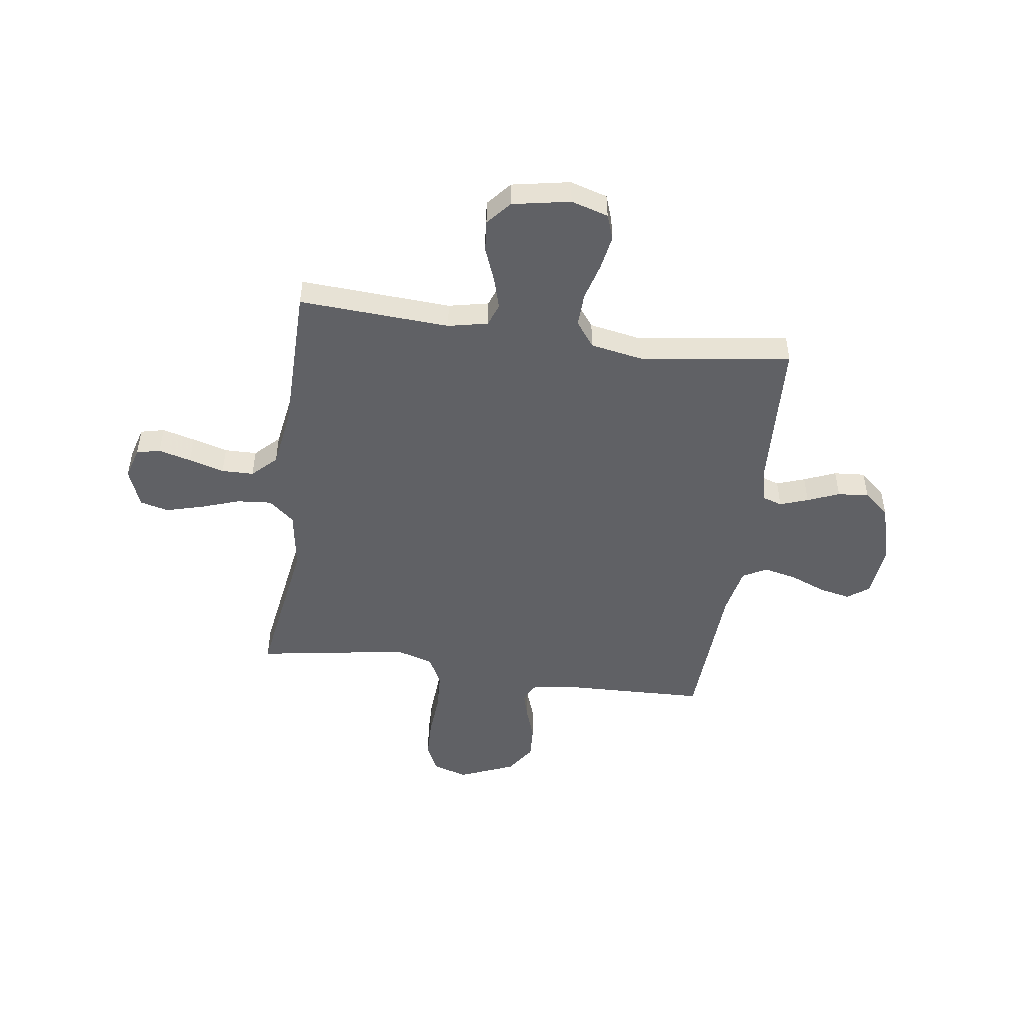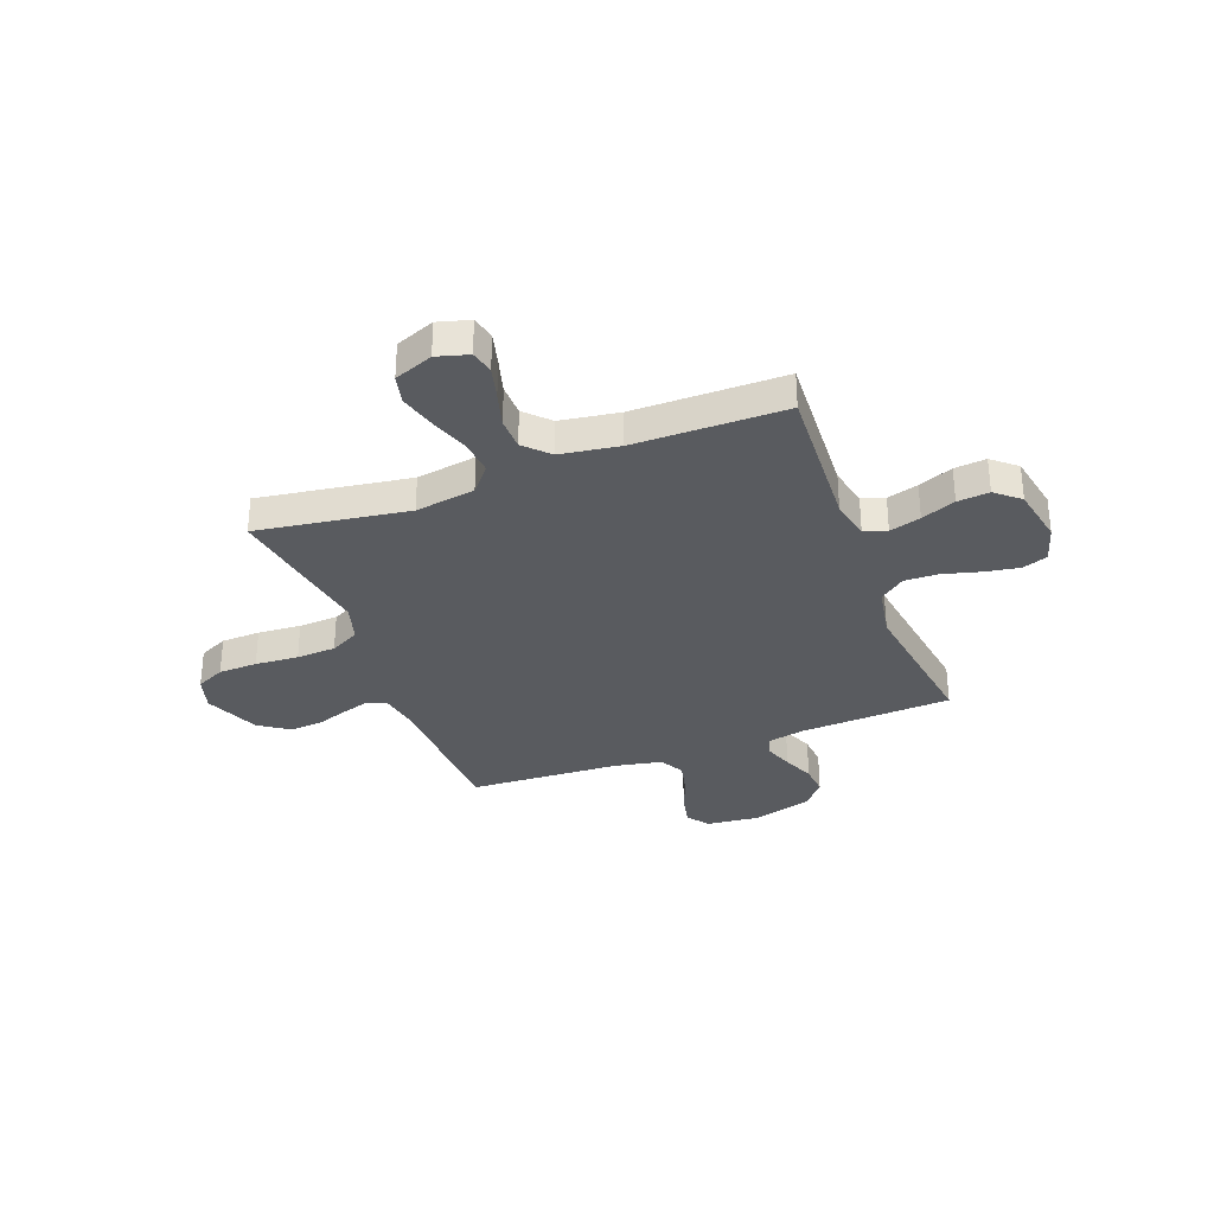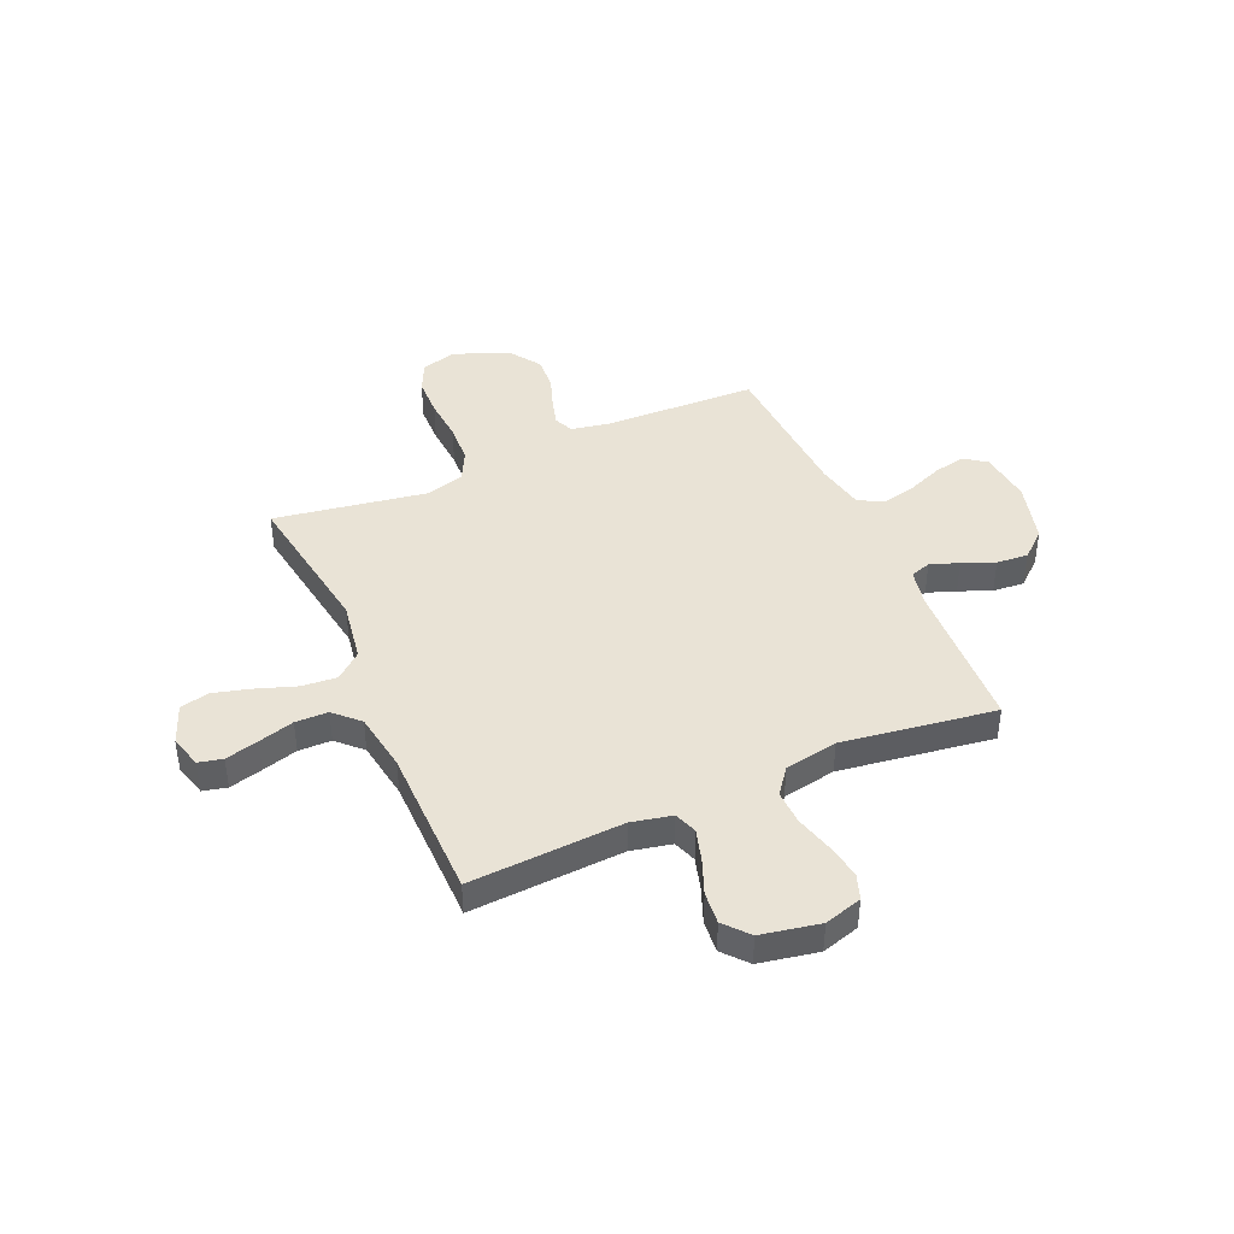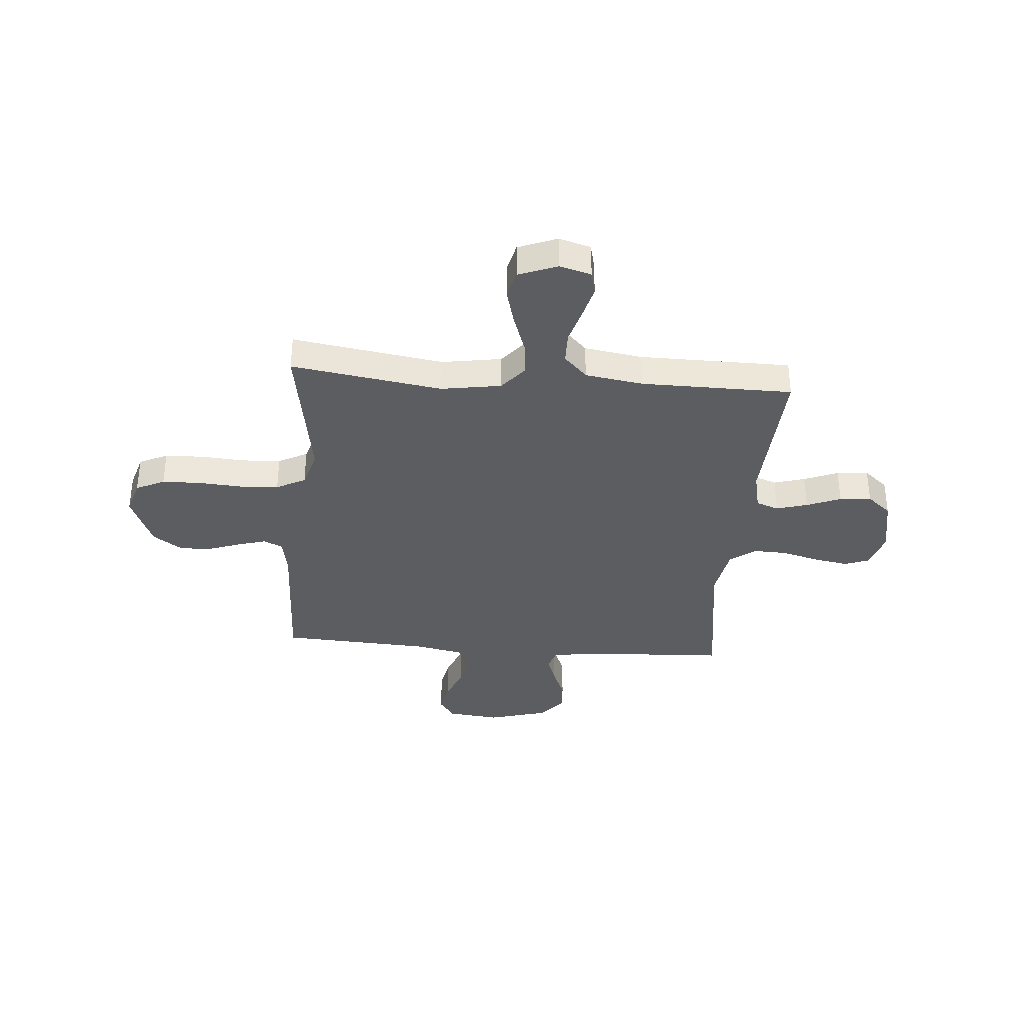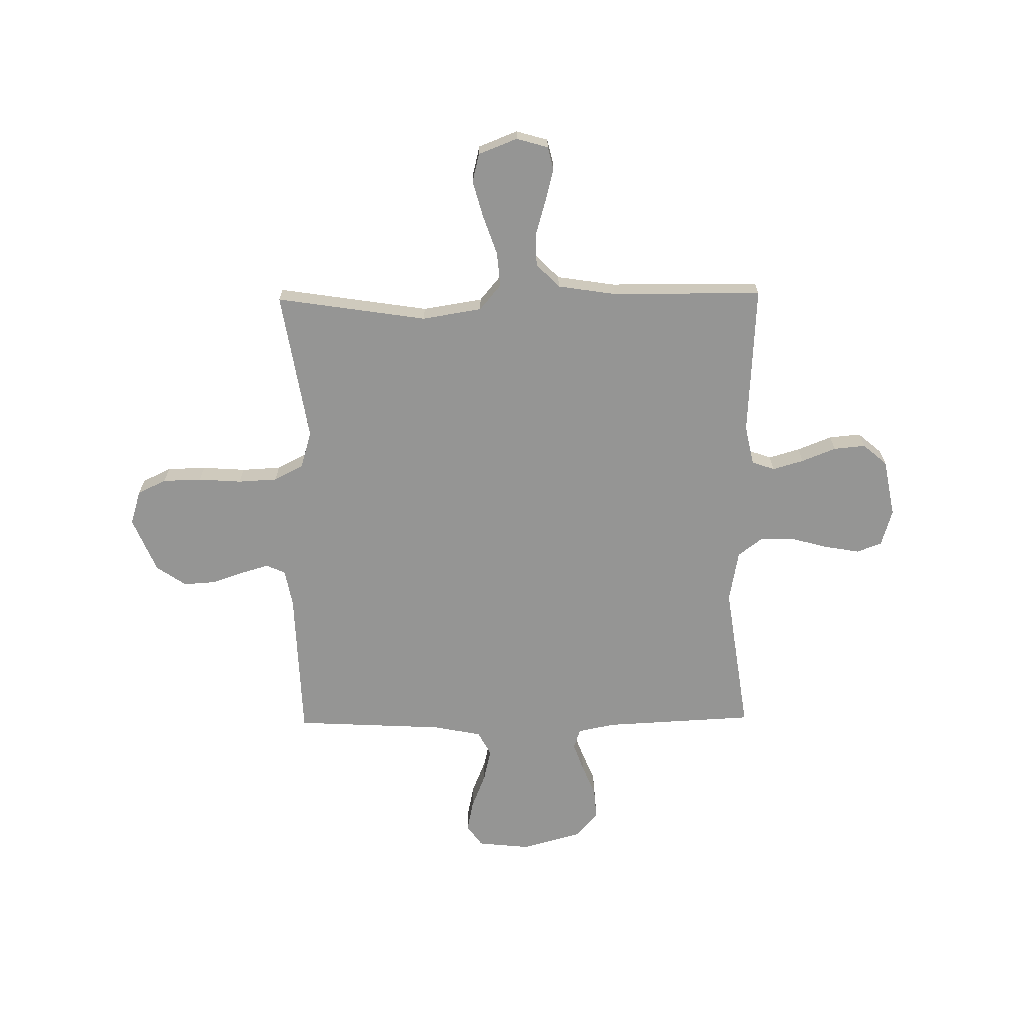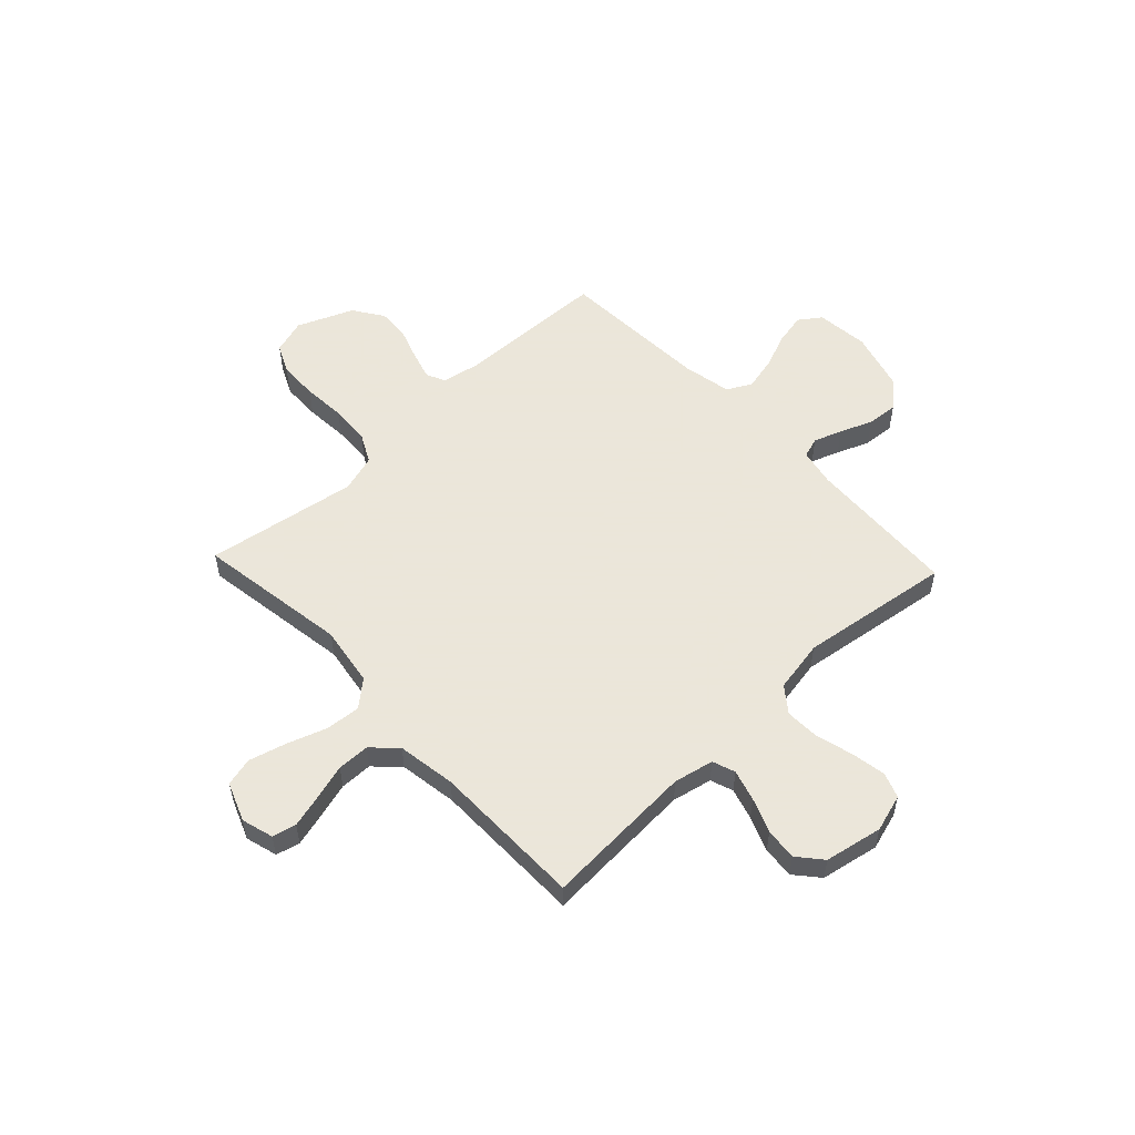
<metadata>
{"format":"obj","ext":"obj","renderer":"f3d","projection":"perspective","resolution":1024,"background":"white","views":[{"elev":-49.0,"azim":-98.1,"up":"+Y"},{"elev":-32.6,"azim":-159.2,"up":"+Y"},{"elev":42.3,"azim":-113.7,"up":"+Y"},{"elev":-35.9,"azim":175.4,"up":"+Y"},{"elev":-67.4,"azim":-179.2,"up":"+Y"},{"elev":55.0,"azim":-133.3,"up":"+Y"}]}
</metadata>
<code>
v -0.5 0.07 -0.5
v -0.483 0.07 -0.2
v -0.5 0.07 -0.121
v -0.545 0.07 -0.105
v -0.607 0.07 -0.123
v -0.675 0.07 -0.15
v -0.738 0.07 -0.156
v -0.786 0.07 -0.115
v -0.808 0.07 0
v -0.786 0.07 0.074
v -0.736 0.07 0.092
v -0.667 0.07 0.08
v -0.593 0.07 0.06
v -0.526 0.07 0.058
v -0.476 0.07 0.096
v -0.457 0.07 0.2
v -0.5 0.07 0.5
v -0.2 0.07 0.515
v -0.126 0.07 0.53
v -0.113 0.07 0.57
v -0.133 0.07 0.626
v -0.159 0.07 0.689
v -0.164 0.07 0.751
v -0.12 0.07 0.802
v 0 0.07 0.835
v 0.104 0.07 0.824
v 0.135 0.07 0.781
v 0.122 0.07 0.719
v 0.094 0.07 0.649
v 0.079 0.07 0.583
v 0.105 0.07 0.535
v 0.2 0.07 0.516
v 0.5 0.07 0.5
v 0.51 0.07 0.2
v 0.524 0.07 0.125
v 0.562 0.07 0.108
v 0.617 0.07 0.124
v 0.68 0.07 0.146
v 0.745 0.07 0.15
v 0.804 0.07 0.11
v 0.85 0.07 0
v 0.829 0.07 -0.069
v 0.772 0.07 -0.096
v 0.695 0.07 -0.098
v 0.609 0.07 -0.092
v 0.531 0.07 -0.096
v 0.473 0.07 -0.126
v 0.451 0.07 -0.2
v 0.5 0.07 -0.5
v 0.2 0.07 -0.454
v 0.081 0.07 -0.473
v 0.038 0.07 -0.524
v 0.044 0.07 -0.593
v 0.071 0.07 -0.671
v 0.091 0.07 -0.744
v 0.077 0.07 -0.801
v 0 0.07 -0.831
v -0.063 0.07 -0.813
v -0.074 0.07 -0.766
v -0.057 0.07 -0.701
v -0.037 0.07 -0.631
v -0.038 0.07 -0.567
v -0.084 0.07 -0.52
v -0.2 0.07 -0.502
v -0.5 0 -0.5
v -0.483 0 -0.2
v -0.5 0 -0.121
v -0.545 0 -0.105
v -0.607 0 -0.123
v -0.675 0 -0.15
v -0.738 0 -0.156
v -0.786 0 -0.115
v -0.808 0 0
v -0.786 0 0.074
v -0.736 0 0.092
v -0.667 0 0.08
v -0.593 0 0.06
v -0.526 0 0.058
v -0.476 0 0.096
v -0.457 0 0.2
v -0.5 0 0.5
v -0.2 0 0.515
v -0.126 0 0.53
v -0.113 0 0.57
v -0.133 0 0.626
v -0.159 0 0.689
v -0.164 0 0.751
v -0.12 0 0.802
v 0 0 0.835
v 0.104 0 0.824
v 0.135 0 0.781
v 0.122 0 0.719
v 0.094 0 0.649
v 0.079 0 0.583
v 0.105 0 0.535
v 0.2 0 0.516
v 0.5 0 0.5
v 0.51 0 0.2
v 0.524 0 0.125
v 0.562 0 0.108
v 0.617 0 0.124
v 0.68 0 0.146
v 0.745 0 0.15
v 0.804 0 0.11
v 0.85 0 0
v 0.829 0 -0.069
v 0.772 0 -0.096
v 0.695 0 -0.098
v 0.609 0 -0.092
v 0.531 0 -0.096
v 0.473 0 -0.126
v 0.451 0 -0.2
v 0.5 0 -0.5
v 0.2 0 -0.454
v 0.081 0 -0.473
v 0.038 0 -0.524
v 0.044 0 -0.593
v 0.071 0 -0.671
v 0.091 0 -0.744
v 0.077 0 -0.801
v 0 0 -0.831
v -0.063 0 -0.813
v -0.074 0 -0.766
v -0.057 0 -0.701
v -0.037 0 -0.631
v -0.038 0 -0.567
v -0.084 0 -0.52
v -0.2 0 -0.502
f 59 60 61
f 58 59 61
f 57 58 61
f 56 57 61
f 55 56 61
f 54 55 61
f 53 54 61
f 52 53 61 62
f 51 52 62 63
f 48 49 50
f 47 48 50 51
f 43 44 45
f 42 43 45
f 41 42 45
f 40 41 45
f 39 40 45
f 38 39 45
f 37 38 45
f 36 37 45 46
f 35 36 46 47
f 32 33 34
f 51 63 64
f 47 51 64
f 35 47 64
f 34 35 64
f 32 34 64
f 31 32 64
f 27 28 29
f 26 27 29
f 25 26 29
f 24 25 29
f 23 24 29
f 22 23 29
f 21 22 29
f 16 17 18
f 15 16 18 19
f 11 12 13
f 10 11 13
f 9 10 13
f 8 9 13
f 7 8 13
f 6 7 13
f 5 6 13
f 4 5 13 14
f 3 4 14 15
f 64 1 2
f 31 64 2
f 30 31 2
f 20 21 29 30
f 19 20 30
f 15 19 30
f 3 15 30
f 2 3 30
f 125 124 123
f 125 123 122
f 125 122 121
f 125 121 120
f 125 120 119
f 125 119 118
f 125 118 117
f 126 125 117 116
f 127 126 116 115
f 114 113 112
f 115 114 112 111
f 109 108 107
f 109 107 106
f 109 106 105
f 109 105 104
f 109 104 103
f 109 103 102
f 109 102 101
f 110 109 101 100
f 111 110 100 99
f 98 97 96
f 128 127 115
f 128 115 111
f 128 111 99
f 128 99 98
f 128 98 96
f 128 96 95
f 93 92 91
f 93 91 90
f 93 90 89
f 93 89 88
f 93 88 87
f 93 87 86
f 93 86 85
f 82 81 80
f 83 82 80 79
f 77 76 75
f 77 75 74
f 77 74 73
f 77 73 72
f 77 72 71
f 77 71 70
f 77 70 69
f 78 77 69 68
f 79 78 68 67
f 66 65 128
f 66 128 95
f 66 95 94
f 94 93 85 84
f 94 84 83
f 94 83 79
f 94 79 67
f 94 67 66
f 1 65 66 2
f 2 66 67 3
f 3 67 68 4
f 4 68 69 5
f 5 69 70 6
f 6 70 71 7
f 7 71 72 8
f 8 72 73 9
f 9 73 74 10
f 10 74 75 11
f 11 75 76 12
f 12 76 77 13
f 13 77 78 14
f 14 78 79 15
f 15 79 80 16
f 16 80 81 17
f 17 81 82 18
f 18 82 83 19
f 19 83 84 20
f 20 84 85 21
f 21 85 86 22
f 22 86 87 23
f 23 87 88 24
f 24 88 89 25
f 25 89 90 26
f 26 90 91 27
f 27 91 92 28
f 28 92 93 29
f 29 93 94 30
f 30 94 95 31
f 31 95 96 32
f 32 96 97 33
f 33 97 98 34
f 34 98 99 35
f 35 99 100 36
f 36 100 101 37
f 37 101 102 38
f 38 102 103 39
f 39 103 104 40
f 40 104 105 41
f 41 105 106 42
f 42 106 107 43
f 43 107 108 44
f 44 108 109 45
f 45 109 110 46
f 46 110 111 47
f 47 111 112 48
f 48 112 113 49
f 49 113 114 50
f 50 114 115 51
f 51 115 116 52
f 52 116 117 53
f 53 117 118 54
f 54 118 119 55
f 55 119 120 56
f 56 120 121 57
f 57 121 122 58
f 58 122 123 59
f 59 123 124 60
f 60 124 125 61
f 61 125 126 62
f 62 126 127 63
f 63 127 128 64
f 64 128 65 1

</code>
